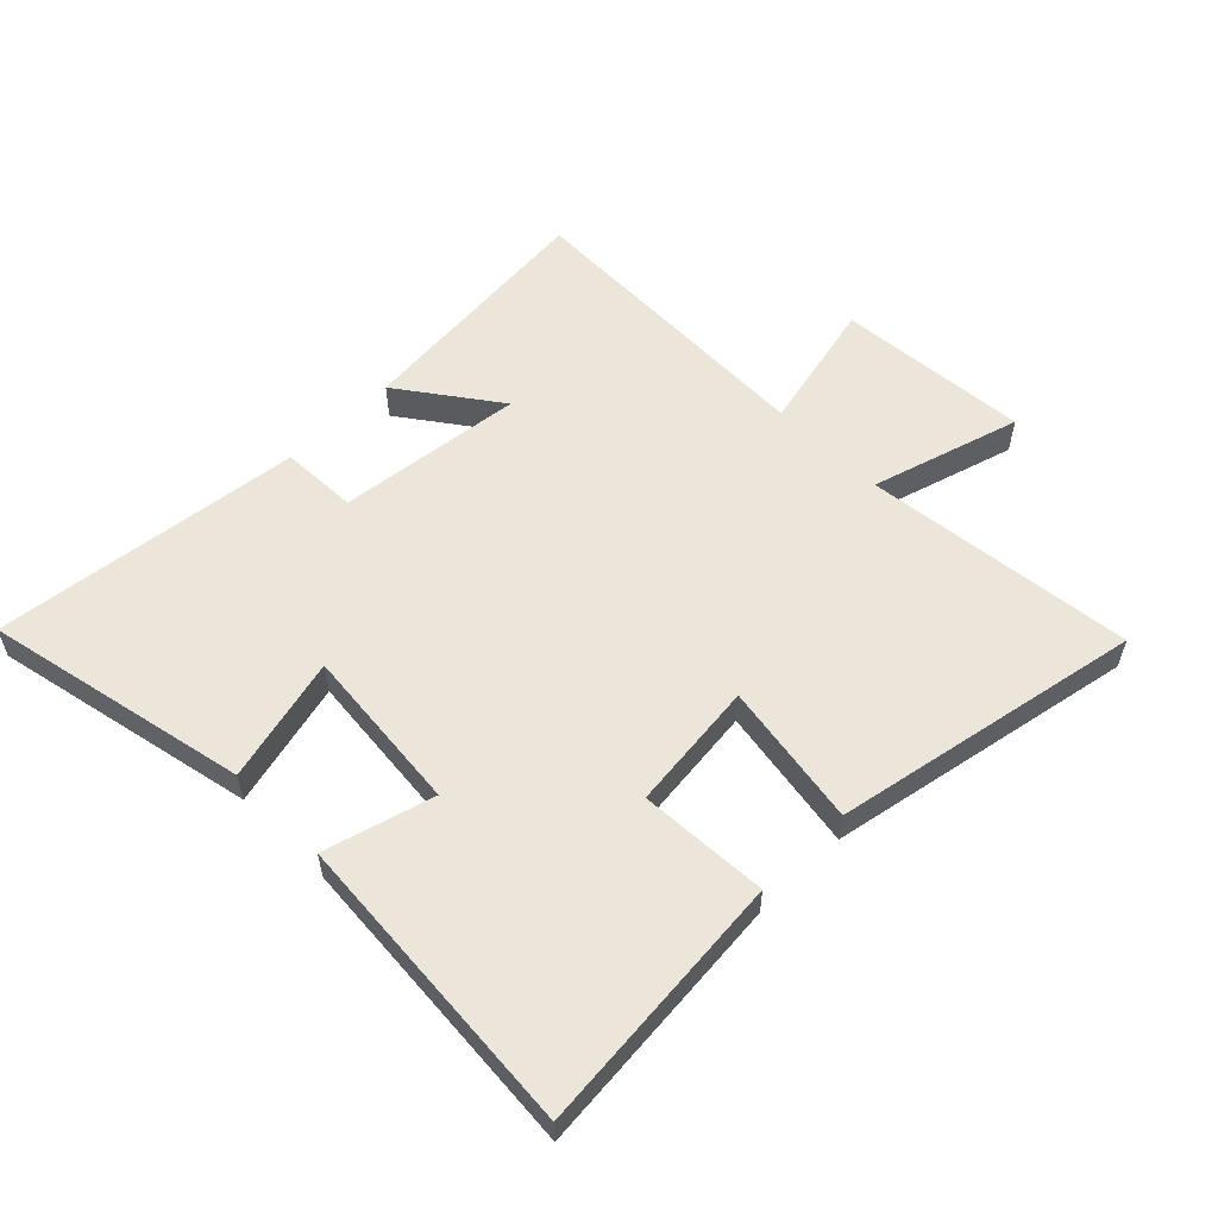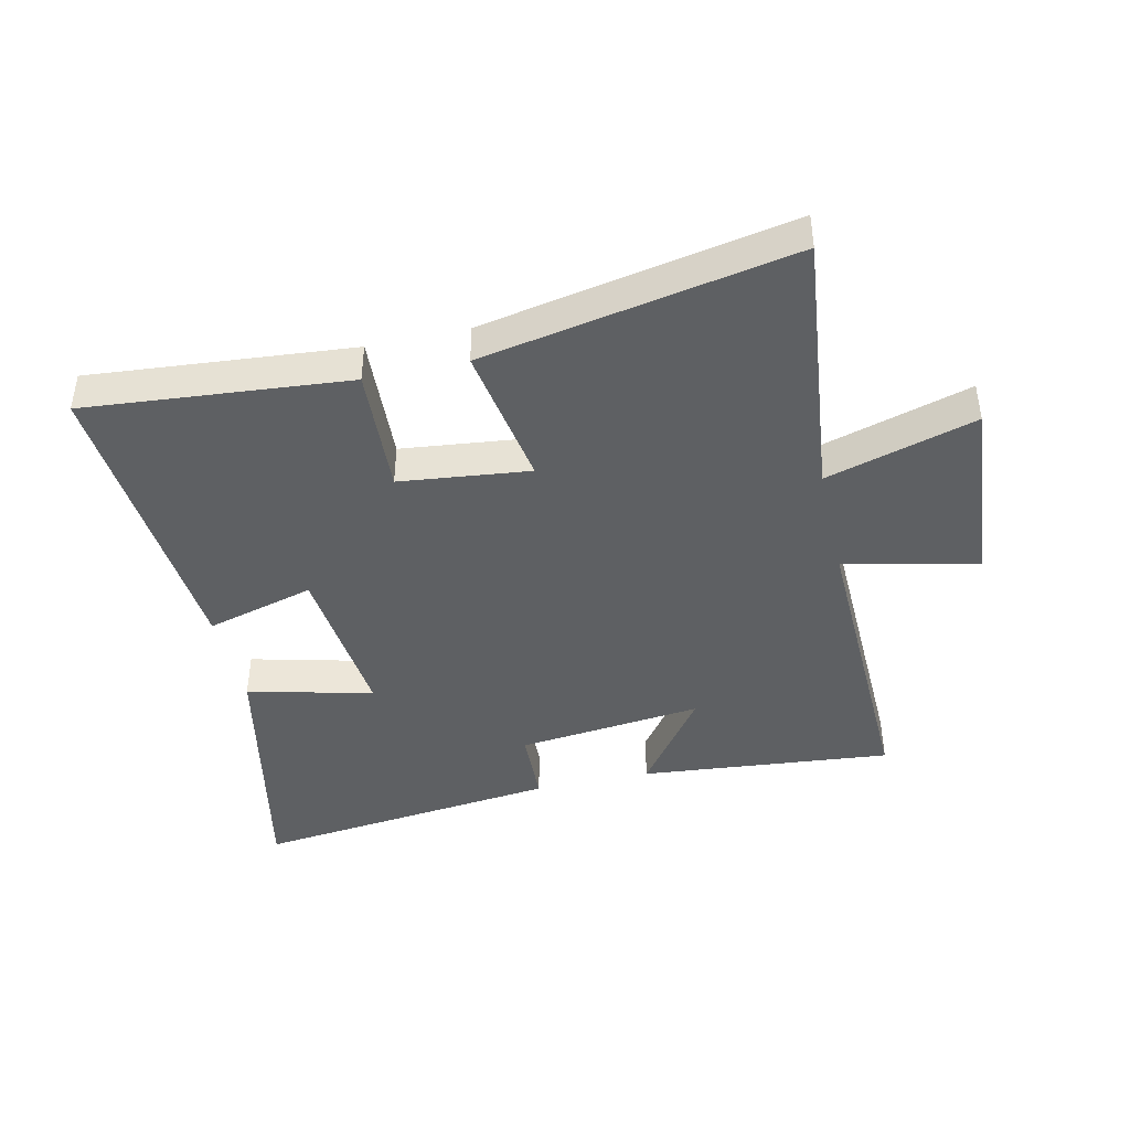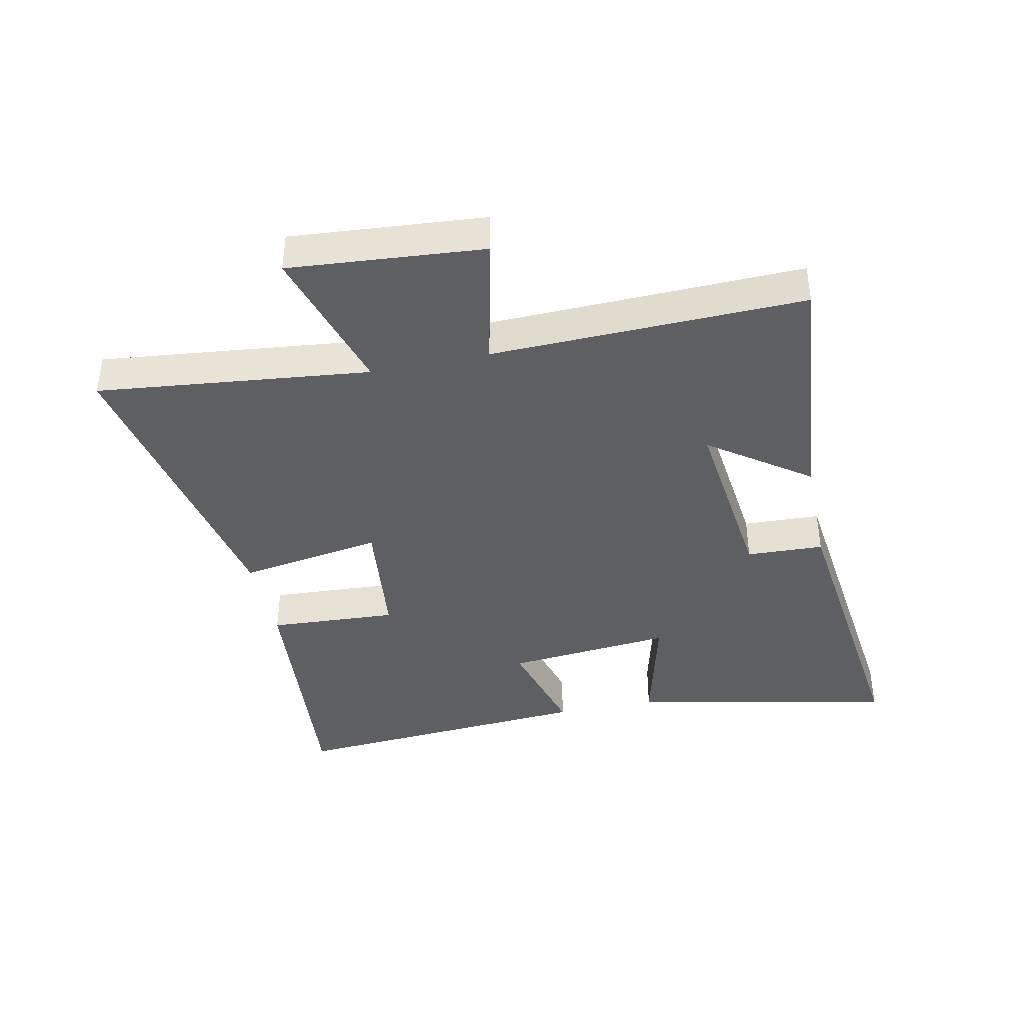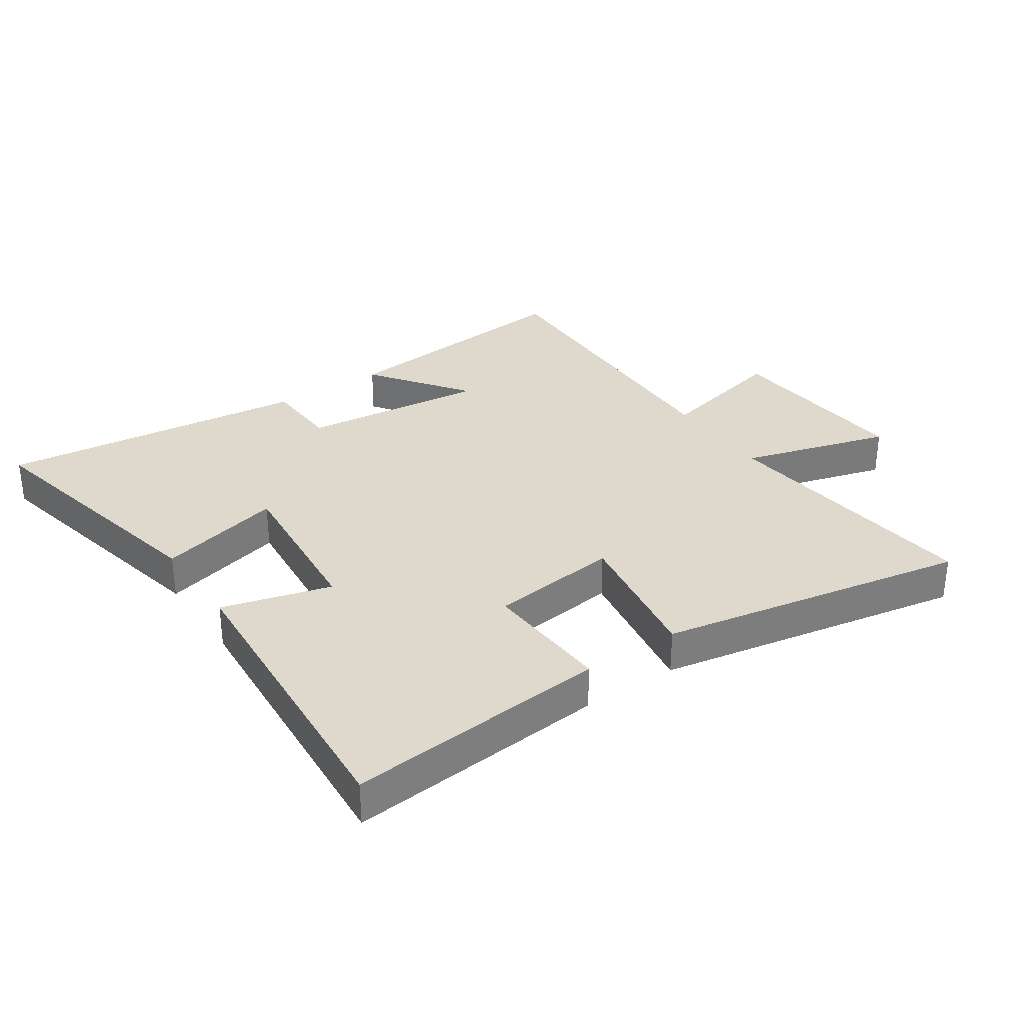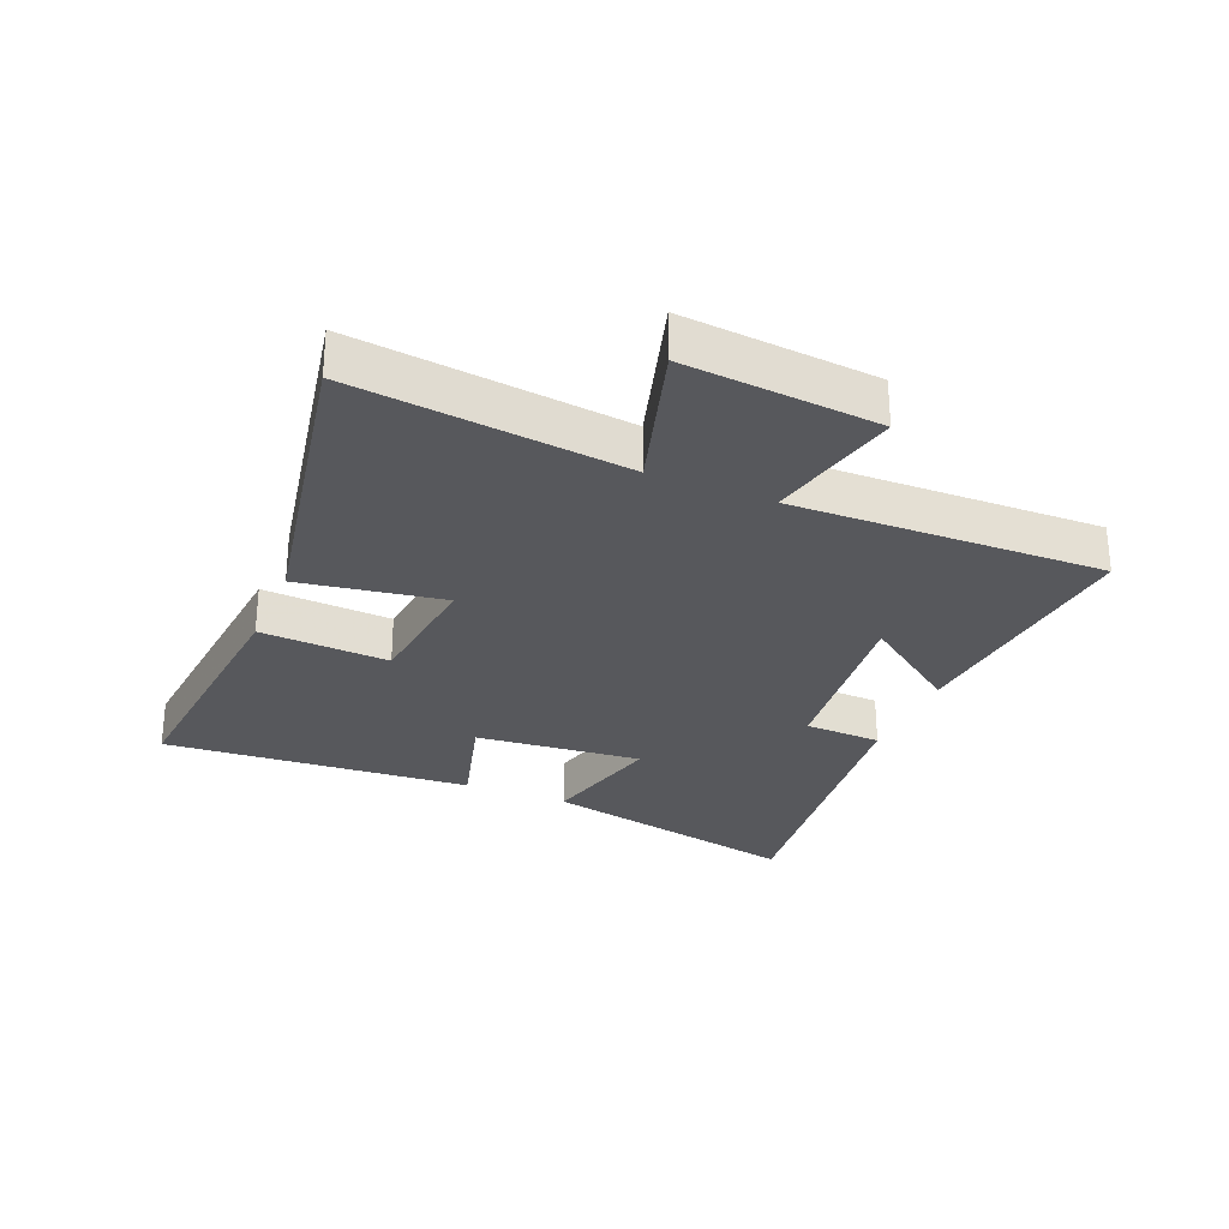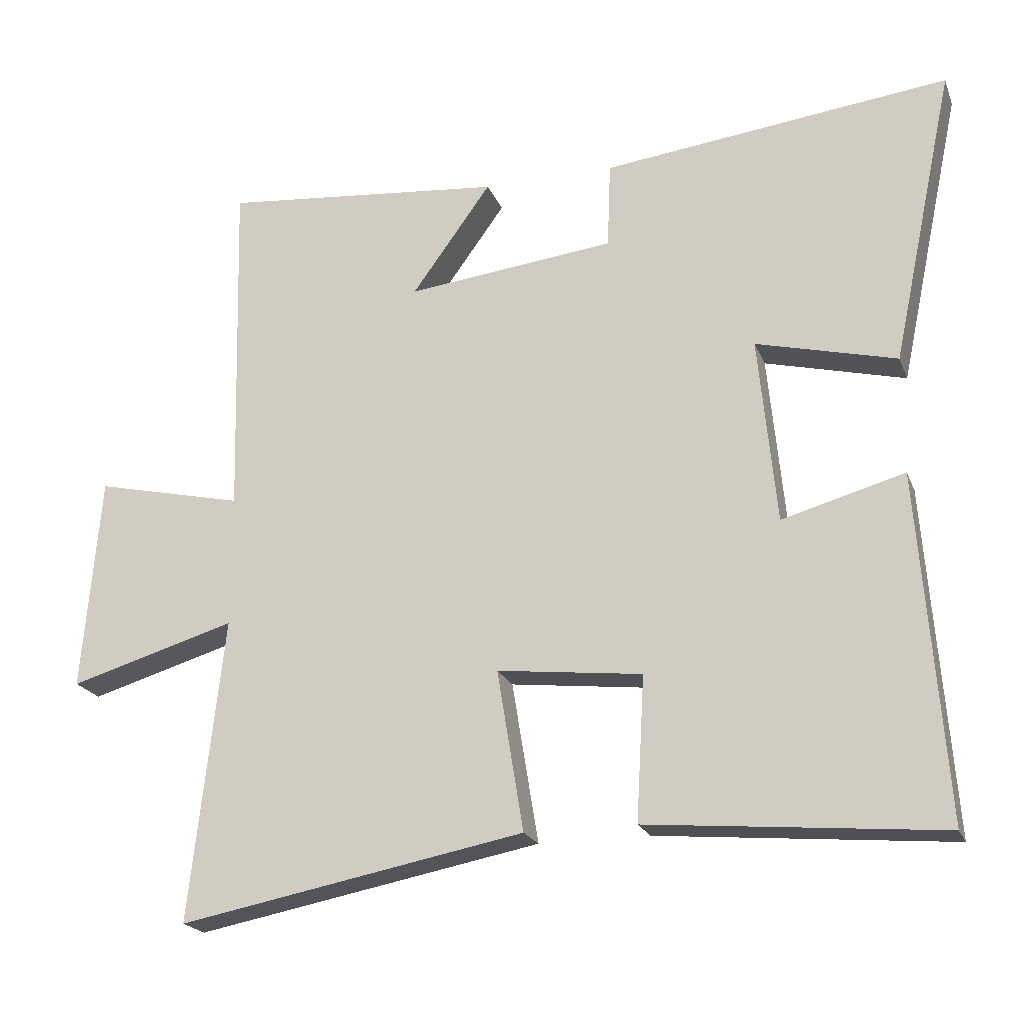
<metadata>
{"format":"obj","ext":"obj","renderer":"f3d","projection":"perspective","resolution":1024,"background":"white","views":[{"elev":56.4,"azim":135.3,"up":"+Y"},{"elev":-42.5,"azim":-167.2,"up":"+Y"},{"elev":-39.9,"azim":-78.0,"up":"+Y"},{"elev":32.0,"azim":145.7,"up":"+Y"},{"elev":-28.5,"azim":-112.7,"up":"+Y"},{"elev":-20.8,"azim":17.6,"up":"+Z"}]}
</metadata>
<code>
v 0.537 0.07 -0.538
v 0.112 0.07 -0.5
v 0.124 0.07 -0.291
v -0.086 0.07 -0.267
v -0.048 0.07 -0.5
v -0.549 0.07 -0.595
v -0.5 0.07 -0.156
v -0.742 0.07 -0.227
v -0.716 0.07 0.085
v -0.5 0.07 0.036
v -0.513 0.07 0.539
v -0.103 0.07 0.5
v -0.218 0.07 0.341
v 0.084 0.07 0.375
v 0.089 0.07 0.5
v 0.591 0.07 0.559
v 0.5 0.07 0.131
v 0.297 0.07 0.182
v 0.323 0.07 -0.088
v 0.5 0.07 -0.039
v 0.537 0 -0.538
v 0.112 0 -0.5
v 0.124 0 -0.291
v -0.086 0 -0.267
v -0.048 0 -0.5
v -0.549 0 -0.595
v -0.5 0 -0.156
v -0.742 0 -0.227
v -0.716 0 0.085
v -0.5 0 0.036
v -0.513 0 0.539
v -0.103 0 0.5
v -0.218 0 0.341
v 0.084 0 0.375
v 0.089 0 0.5
v 0.591 0 0.559
v 0.5 0 0.131
v 0.297 0 0.182
v 0.323 0 -0.088
v 0.5 0 -0.039
f 19 20 1 2
f 18 19 2 3
f 15 16 17 18
f 14 15 18 3
f 13 14 3 4
f 10 11 12 13
f 10 13 4 5
f 7 8 9 10
f 7 10 5
f 5 6 7
f 22 21 40 39
f 23 22 39 38
f 38 37 36 35
f 23 38 35 34
f 24 23 34 33
f 33 32 31 30
f 25 24 33 30
f 30 29 28 27
f 25 30 27
f 27 26 25
f 1 21 22 2
f 2 22 23 3
f 3 23 24 4
f 4 24 25 5
f 5 25 26 6
f 6 26 27 7
f 7 27 28 8
f 8 28 29 9
f 9 29 30 10
f 10 30 31 11
f 11 31 32 12
f 12 32 33 13
f 13 33 34 14
f 14 34 35 15
f 15 35 36 16
f 16 36 37 17
f 17 37 38 18
f 18 38 39 19
f 19 39 40 20
f 20 40 21 1

</code>
